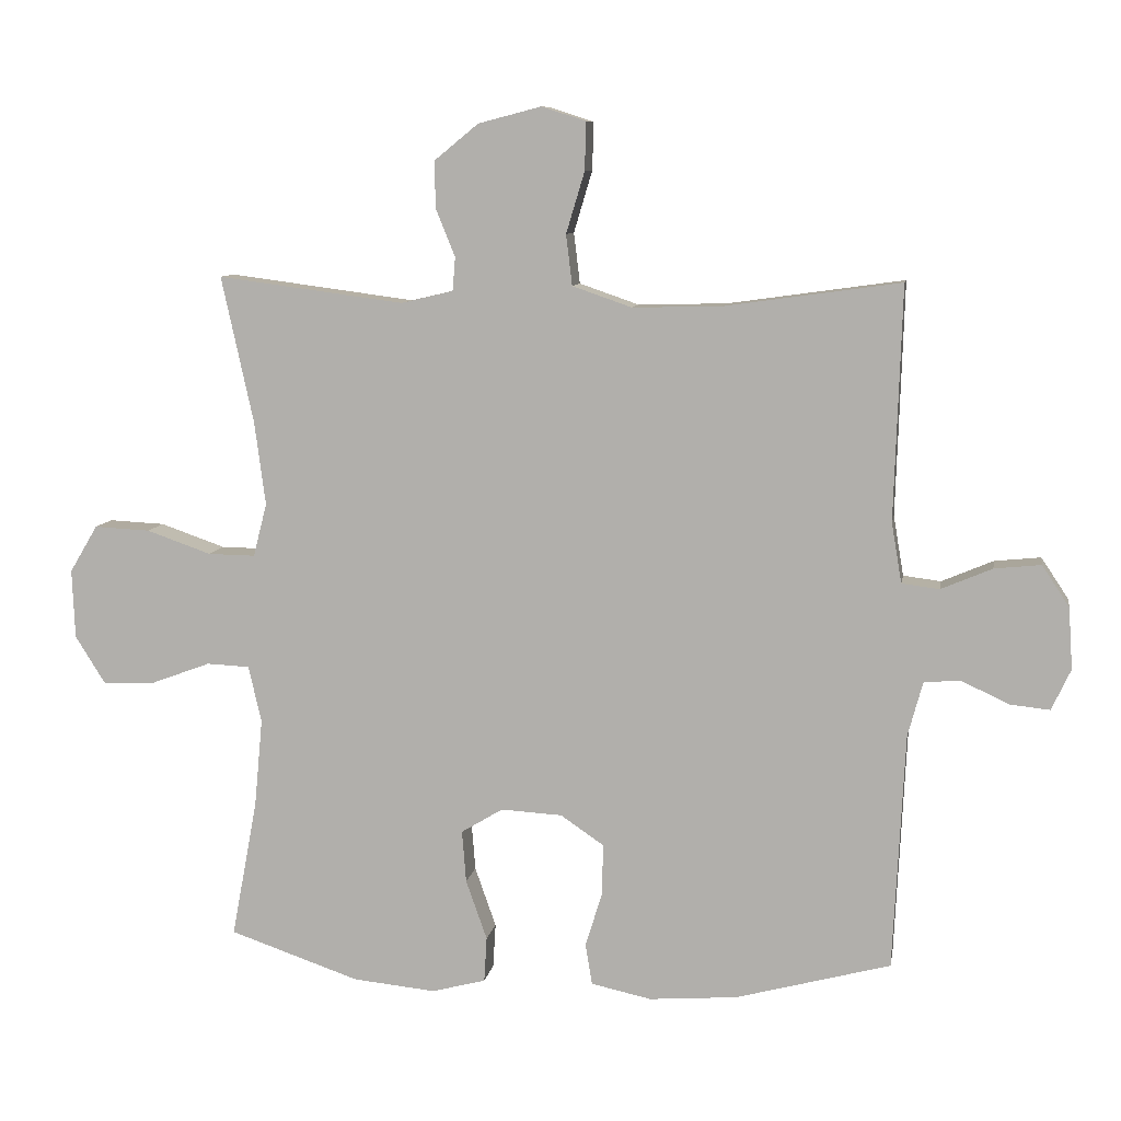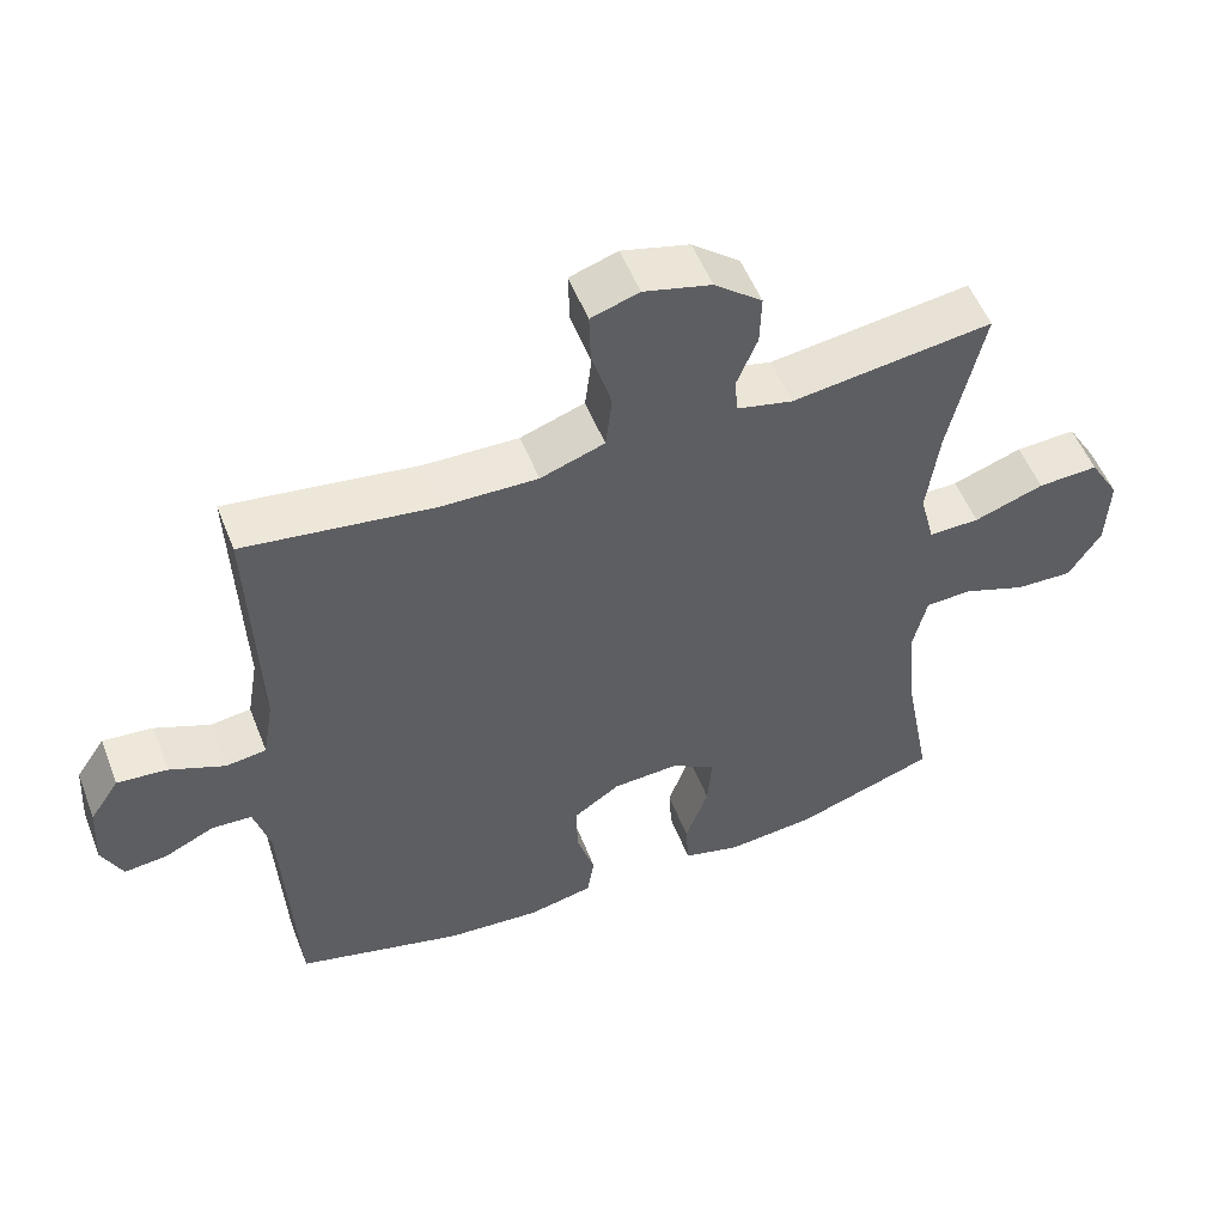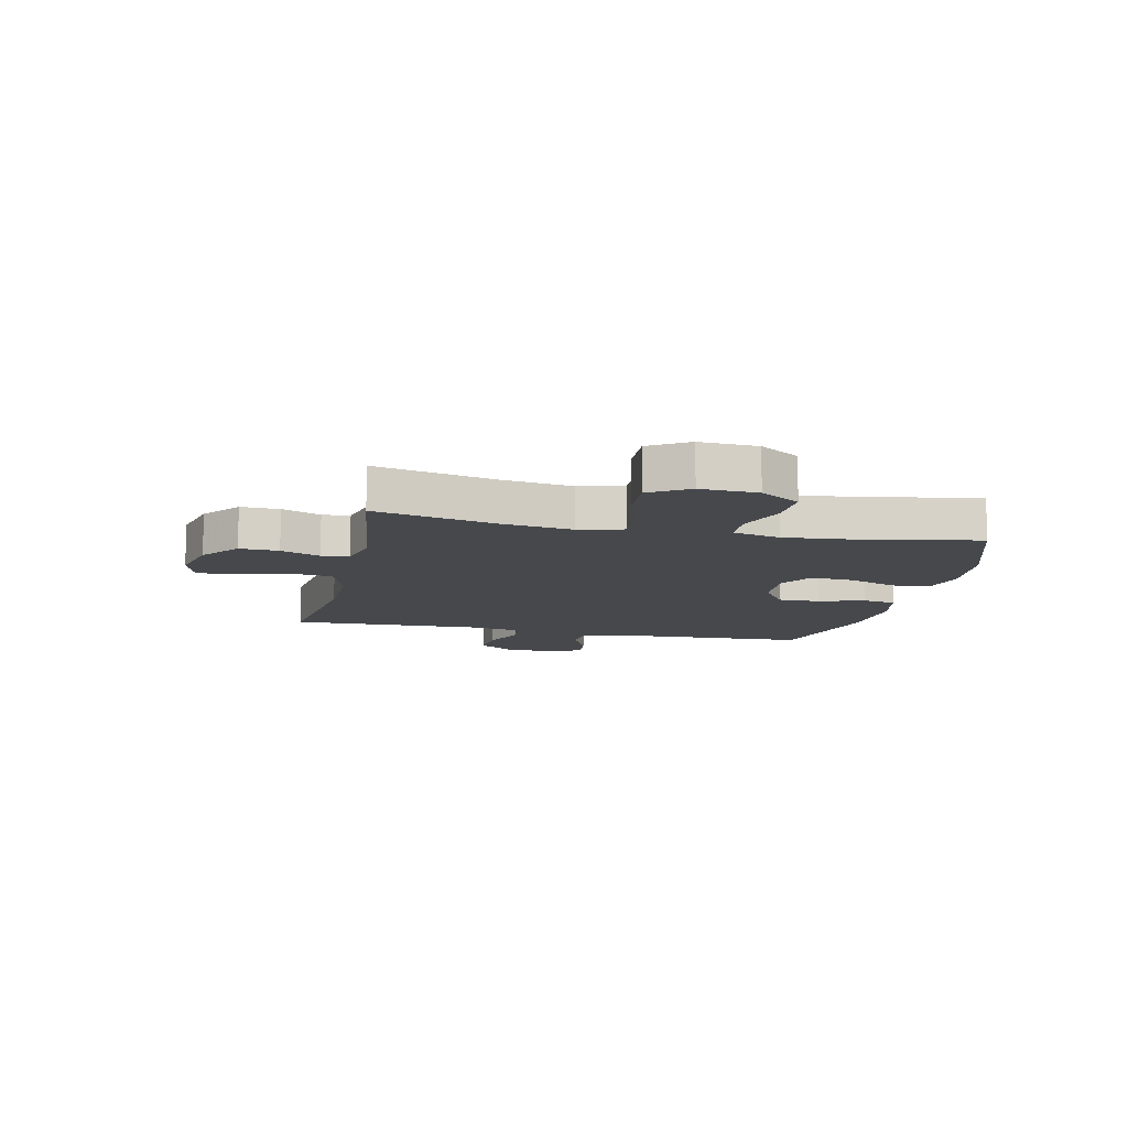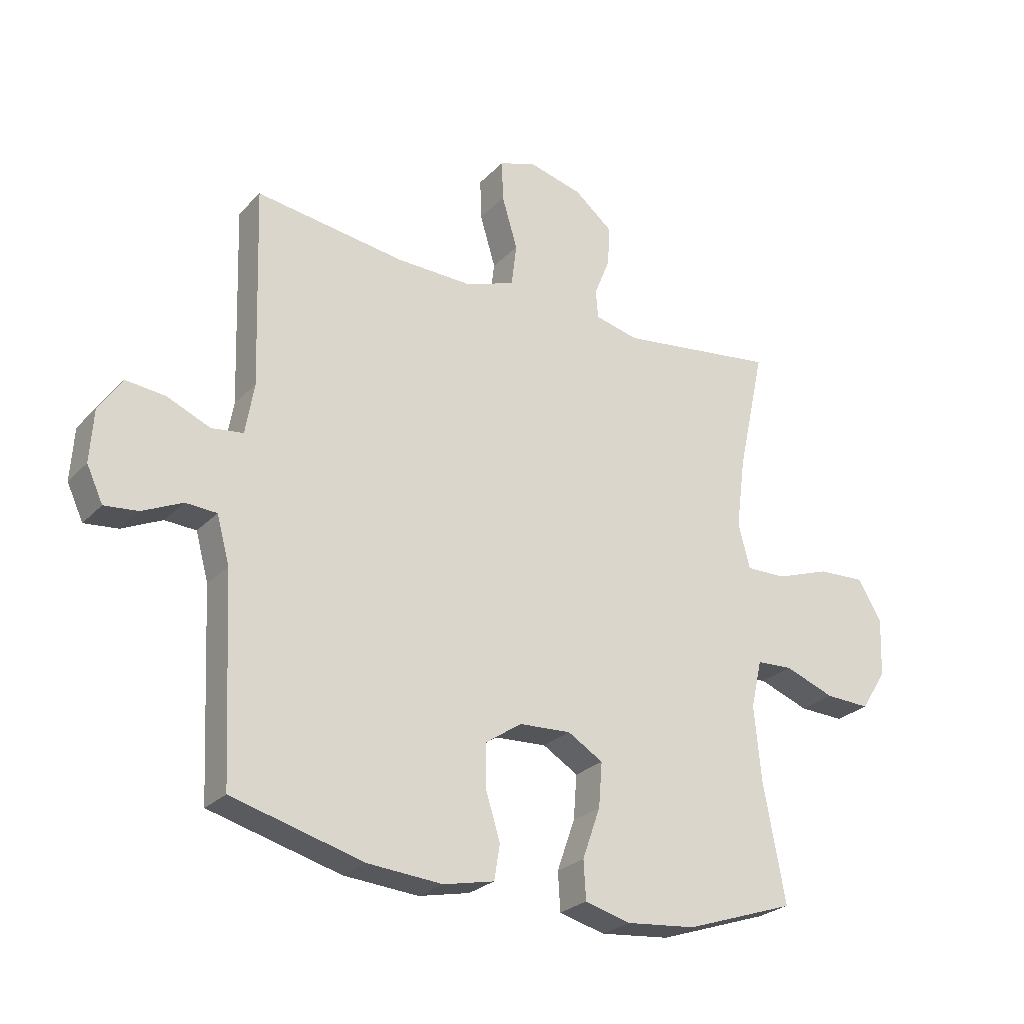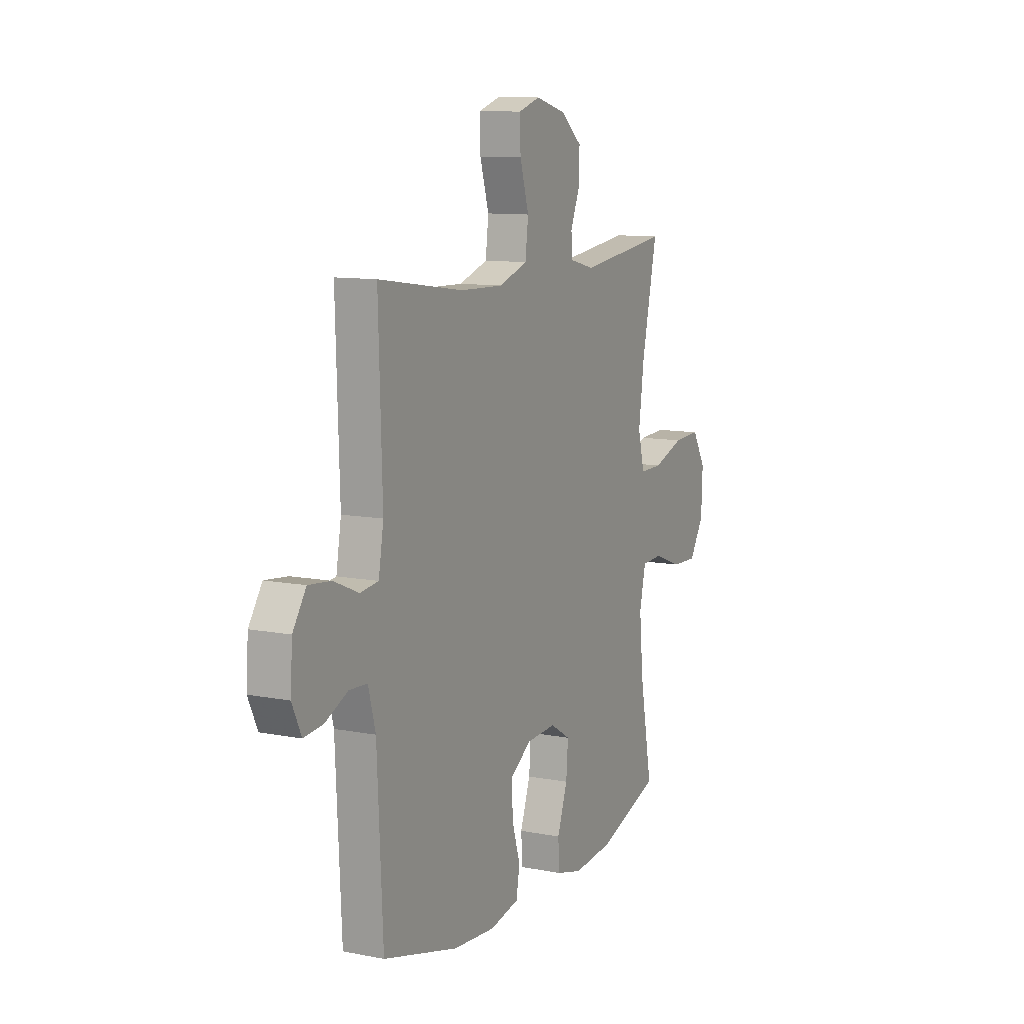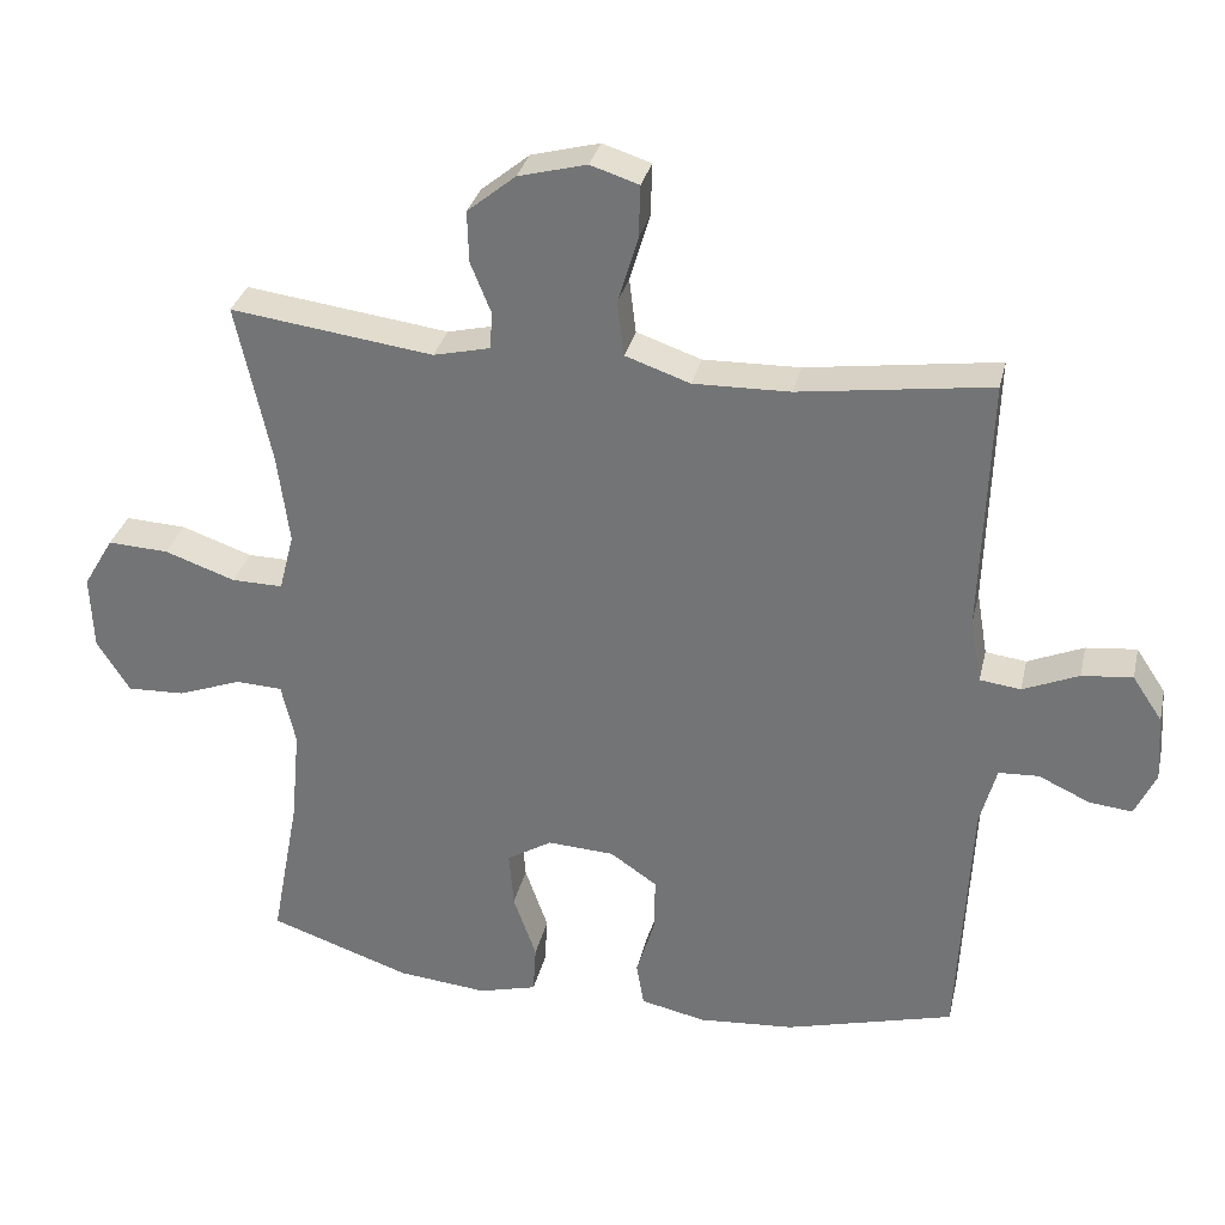
<metadata>
{"format":"obj","ext":"obj","renderer":"f3d","projection":"perspective","resolution":1024,"background":"white","views":[{"elev":9.0,"azim":-170.4,"up":"+Z"},{"elev":53.6,"azim":-21.2,"up":"+Z"},{"elev":-11.4,"azim":77.6,"up":"+Y"},{"elev":-25.9,"azim":-32.8,"up":"+Z"},{"elev":10.4,"azim":-63.8,"up":"+Z"},{"elev":31.6,"azim":-167.2,"up":"+Z"}]}
</metadata>
<code>
v 0.5 0.07 0.5
v 0.453 0.07 0.285
v 0.437 0.07 0.163
v 0.457 0.07 0.085
v 0.526 0.07 0.086
v 0.621 0.07 0.119
v 0.703 0.07 0.123
v 0.744 0.07 0.054
v 0.74 0.07 -0.047
v 0.696 0.07 -0.117
v 0.618 0.07 -0.114
v 0.532 0.07 -0.082
v 0.469 0.07 -0.085
v 0.45 0.07 -0.168
v 0.462 0.07 -0.296
v 0.5 0.07 -0.5
v 0.309 0.07 -0.565
v 0.188 0.07 -0.577
v 0.109 0.07 -0.556
v 0.105 0.07 -0.49
v 0.136 0.07 -0.402
v 0.142 0.07 -0.326
v 0.081 0.07 -0.289
v -0.009 0.07 -0.294
v -0.072 0.07 -0.337
v -0.071 0.07 -0.411
v -0.046 0.07 -0.492
v -0.056 0.07 -0.552
v -0.144 0.07 -0.571
v -0.273 0.07 -0.561
v -0.5 0.07 -0.5
v -0.517 0.07 -0.154
v -0.539 0.07 -0.073
v -0.593 0.07 -0.07
v -0.662 0.07 -0.102
v -0.72 0.07 -0.108
v -0.748 0.07 -0.048
v -0.742 0.07 0.042
v -0.702 0.07 0.102
v -0.634 0.07 0.095
v -0.559 0.07 0.063
v -0.504 0.07 0.07
v -0.489 0.07 0.158
v -0.5 0.07 0.5
v -0.242 0.07 0.464
v -0.112 0.07 0.461
v -0.025 0.07 0.491
v -0.016 0.07 0.565
v -0.043 0.07 0.655
v -0.045 0.07 0.725
v 0.02 0.07 0.746
v 0.112 0.07 0.722
v 0.177 0.07 0.669
v 0.175 0.07 0.6
v 0.147 0.07 0.531
v 0.151 0.07 0.482
v 0.227 0.07 0.464
v 0.5 0 0.5
v 0.453 0 0.285
v 0.437 0 0.163
v 0.457 0 0.085
v 0.526 0 0.086
v 0.621 0 0.119
v 0.703 0 0.123
v 0.744 0 0.054
v 0.74 0 -0.047
v 0.696 0 -0.117
v 0.618 0 -0.114
v 0.532 0 -0.082
v 0.469 0 -0.085
v 0.45 0 -0.168
v 0.462 0 -0.296
v 0.5 0 -0.5
v 0.309 0 -0.565
v 0.188 0 -0.577
v 0.109 0 -0.556
v 0.105 0 -0.49
v 0.136 0 -0.402
v 0.142 0 -0.326
v 0.081 0 -0.289
v -0.009 0 -0.294
v -0.072 0 -0.337
v -0.071 0 -0.411
v -0.046 0 -0.492
v -0.056 0 -0.552
v -0.144 0 -0.571
v -0.273 0 -0.561
v -0.5 0 -0.5
v -0.517 0 -0.154
v -0.539 0 -0.073
v -0.593 0 -0.07
v -0.662 0 -0.102
v -0.72 0 -0.108
v -0.748 0 -0.048
v -0.742 0 0.042
v -0.702 0 0.102
v -0.634 0 0.095
v -0.559 0 0.063
v -0.504 0 0.07
v -0.489 0 0.158
v -0.5 0 0.5
v -0.242 0 0.464
v -0.112 0 0.461
v -0.025 0 0.491
v -0.016 0 0.565
v -0.043 0 0.655
v -0.045 0 0.725
v 0.02 0 0.746
v 0.112 0 0.722
v 0.177 0 0.669
v 0.175 0 0.6
v 0.147 0 0.531
v 0.151 0 0.482
v 0.227 0 0.464
f 53 54 55
f 52 53 55
f 51 52 55
f 50 51 55
f 49 50 55
f 48 49 55
f 47 48 55 56
f 46 47 56 57
f 43 44 45
f 42 43 45 46
f 39 40 41
f 38 39 41
f 37 38 41
f 36 37 41
f 35 36 41
f 34 35 41
f 33 34 41 42
f 42 46 57
f 33 42 57
f 32 33 57
f 30 31 32
f 29 30 32
f 28 29 32
f 27 28 32
f 26 27 32
f 19 20 21
f 18 19 21
f 17 18 21
f 16 17 21
f 15 16 21
f 14 15 21 22
f 13 14 22 23
f 10 11 12
f 9 10 12
f 8 9 12
f 7 8 12
f 6 7 12
f 5 6 12
f 4 5 12 13
f 13 23 24
f 4 13 24
f 3 4 24
f 57 1 2
f 3 24 25
f 2 3 25
f 57 2 25
f 32 57 25
f 25 26 32
f 112 111 110
f 112 110 109
f 112 109 108
f 112 108 107
f 112 107 106
f 112 106 105
f 113 112 105 104
f 114 113 104 103
f 102 101 100
f 103 102 100 99
f 98 97 96
f 98 96 95
f 98 95 94
f 98 94 93
f 98 93 92
f 98 92 91
f 99 98 91 90
f 114 103 99
f 114 99 90
f 114 90 89
f 89 88 87
f 89 87 86
f 89 86 85
f 89 85 84
f 89 84 83
f 78 77 76
f 78 76 75
f 78 75 74
f 78 74 73
f 78 73 72
f 79 78 72 71
f 80 79 71 70
f 69 68 67
f 69 67 66
f 69 66 65
f 69 65 64
f 69 64 63
f 69 63 62
f 70 69 62 61
f 81 80 70
f 81 70 61
f 81 61 60
f 59 58 114
f 82 81 60
f 82 60 59
f 82 59 114
f 82 114 89
f 89 83 82
f 1 58 59 2
f 2 59 60 3
f 3 60 61 4
f 4 61 62 5
f 5 62 63 6
f 6 63 64 7
f 7 64 65 8
f 8 65 66 9
f 9 66 67 10
f 10 67 68 11
f 11 68 69 12
f 12 69 70 13
f 13 70 71 14
f 14 71 72 15
f 15 72 73 16
f 16 73 74 17
f 17 74 75 18
f 18 75 76 19
f 19 76 77 20
f 20 77 78 21
f 21 78 79 22
f 22 79 80 23
f 23 80 81 24
f 24 81 82 25
f 25 82 83 26
f 26 83 84 27
f 27 84 85 28
f 28 85 86 29
f 29 86 87 30
f 30 87 88 31
f 31 88 89 32
f 32 89 90 33
f 33 90 91 34
f 34 91 92 35
f 35 92 93 36
f 36 93 94 37
f 37 94 95 38
f 38 95 96 39
f 39 96 97 40
f 40 97 98 41
f 41 98 99 42
f 42 99 100 43
f 43 100 101 44
f 44 101 102 45
f 45 102 103 46
f 46 103 104 47
f 47 104 105 48
f 48 105 106 49
f 49 106 107 50
f 50 107 108 51
f 51 108 109 52
f 52 109 110 53
f 53 110 111 54
f 54 111 112 55
f 55 112 113 56
f 56 113 114 57
f 57 114 58 1

</code>
